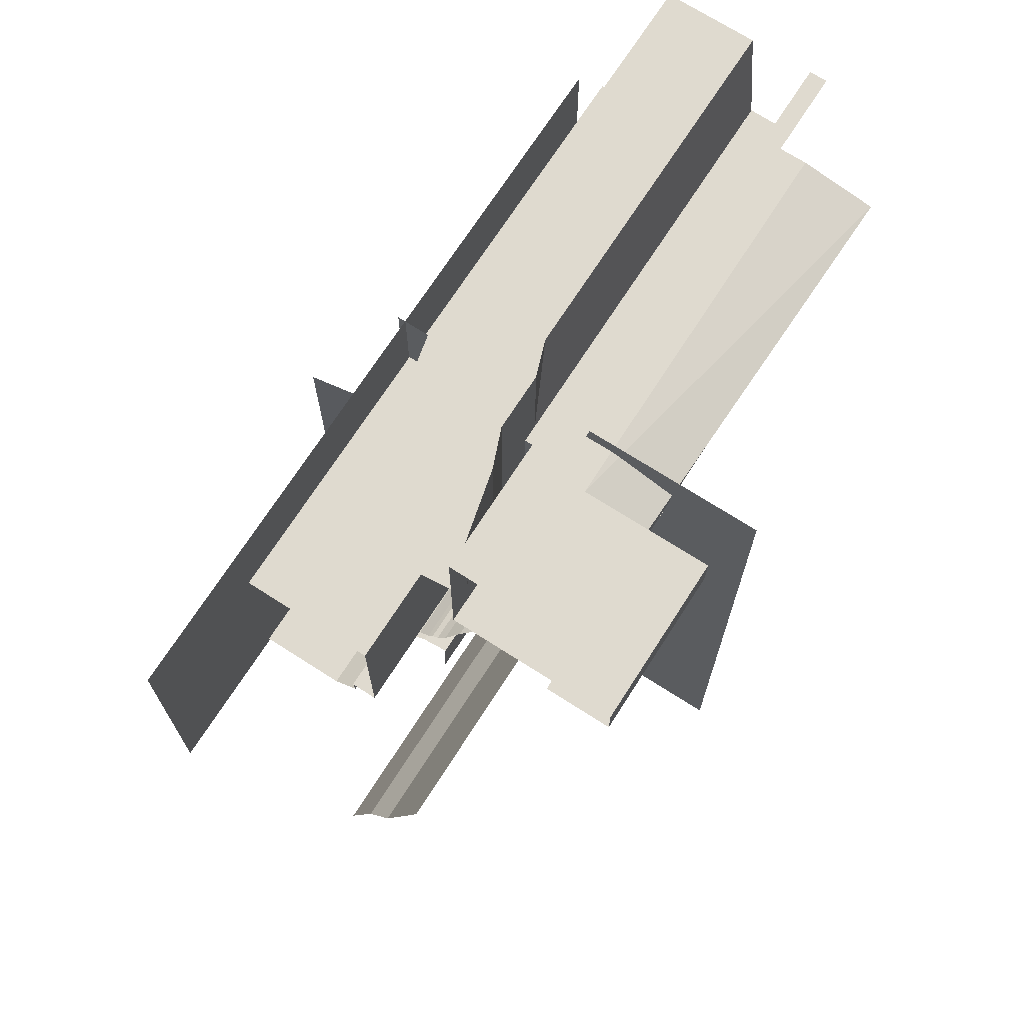
<metadata>
{"format":"obj","ext":"obj","renderer":"f3d","projection":"perspective","resolution":1024,"background":"white","views":[{"elev":70.8,"azim":-147.3,"up":"+Z"}]}
</metadata>
<code>
v -4631 -5270 -3045
v -4891 -5066 -3045
v -4891 -6306 -3046
v -4631 -6306 -3046
v -4631 -5066 -3045
v -4631 -5066 -3546
v -4727 -5270 -3546
v -4727 -5066 -3546
v -4631 -5270 -3546
v -4631 -5270 -2949
v -4631 -6306 -2949
v -4631 -6311 -2949
v -4631 -5270 -3171
v -4551 -5312 -2955
v -4551 -6306 -2955
v -4551 -6306 -3046
v -4551 -5312 -2949
v -4551 -6306 -2949
v -4551 -5312 -3046
v -4551 -5270 -3046
v -4551 -5270 -2949
v -4536 -6306 -3046
v -4536 -5312 -3046
v -4536 -5270 -3046
v -4505 -5270 -3079
v -4491 -6306 -3119
v -4505 -5312 -3079
v -4491 -5312 -3119
v -4491 -5270 -3119
v -4471 -6306 -3119
v -4471 -5312 -3119
v -4471 -5270 -3119
v -4471 -6306 -3519
v -4471 -6306 -3546
v -4471 -5312 -3546
v -4471 -5312 -3519
v -4471 -5270 -3546
v -4471 -5270 -3519
v -4471 -5270 -3171
v -4471 -5225 -3171
v -4471 -5220 -3519
v -4471 -5220 -3119
v -4471 -4685 -3171
v -4471 -4685 -3519
v -4471 -4685 -3119
v -4404 -6306 -3519
v -4404 -5312 -3519
v -4404 -5270 -3519
v -4404 -4685 -3519
v -4404 -5225 -3519
v -4409 -5312 -3554
v -4409 -6306 -3554
v -4409 -5270 -3554
v -4409 -5225 -3554
v -4409 -4685 -3554
v -4345 -6306 -3609
v -4345 -5312 -3609
v -4345 -5225 -3609
v -4345 -5270 -3609
v -4345 -4685 -3609
v -4131 -5312 -3119
v -4131 -5270 -3119
v -4131 -5225 -3119
v -4131 -5312 -3609
v -4131 -5270 -3609
v -4131 -5225 -3609
v -4131 -4685 -3609
v -4131 -6306 -3119
v -4131 -4685 -3119
v -4131 -6306 -3609
v -4588 -5077 -2848
v -4631 -4899 -2848
v -4631 -4899 -2948
v -4588 -5077 -2545
v -4631 -4899 -2545
v -4588 -5077 -2948
v -4551 -5170 -2848
v -4551 -5170 -2545
v -4551 -5170 -2948
v -4551 -5270 -2849
v -4551 -5230 -2948
v -4551 -5312 -2545
v -4551 -5312 -2848
v -4551 -5270 -2948
v -4520 -5400 -2545
v -4551 -5400 -2848
v -4551 -5531 -2848
v -4551 -6311 -2848
v -4520 -5531 -2545
v -4490 -5271 -2948
v -4551 -6311 -2948
v -4551 -5531 -2948
v -4490 -5531 -2948
v -4551 -5312 -2948
v -4490 -5332 -2948
v -4373 -4873 -2545
v -4520 -6311 -2545
v -4490 -6311 -2948
v -4279 -4864 -2948
v -4339 -5051 -2545
v -4291 -5400 -2545
v -4291 -6311 -2545
v -4290 -5531 -2948
v -4290 -5339 -3008
v -4291 -5271 -2545
v -4291 -5531 -2545
v -4290 -6311 -2948
v -4290 -5274 -3008
v -4205 -5140 -2948
v -4197 -5271 -2948
v -4197 -5531 -2948
v -4197 -5339 -3008
v -4197 -6311 -2948
v -4197 -5271 -3008
v -4197 -5210 -3008
v -4197 -5174 -2990
v -4197 -5170 -3008
v -4197 -5531 -3118
v -4197 -6311 -3118
v -4197 -5170 -3118
v -4197 -5185 -3034
v -5063 -5270 -2948
v -5063 -4835 -2948
v -5063 -5270 -2948
v -5063 -5270 -3045
v -5063 -4835 -3045
v -5063 -4835 -2948
v -4891 -5270 -3045
v -4720 -5270 -2948
v -4891 -4835 -3045
v -4915 -6311 -2983
v -4891 -6306 -3045
v -4891 -5270 -3000
v -4631 -4835 -2948
v -4720 -6311 -2948
v -4720 -6311 -2545
v -4676 -5530 -2545
v -4720 -5530 -2545
v -4720 -5400 -2545
v -4676 -6311 -2545
v -4676 -5400 -2545
v -4631 -5312 -2948
v -4720 -5270 -2545
v -4631 -4835 -2545
v -4720 -4835 -2545
v -4631 -6311 -2848
v -4631 -5530 -2848
v -4631 -6311 -2948
v -4631 -5270 -2948
v -4631 -5270 -2545
v -4631 -5400 -2848
v -4631 -4835 -2948
v -4631 -5270 -2848
v -4631 -4835 -2948
v -4130 -5078 -3627
v -4130 -6182 -3627
v -4130 -6182 -2898
v -4130 -5078 -2898
v -4130 -5010 -3627
v -4130 -5010 -2898
v -4130 -4324 -3627
v -4130 -4324 -2898
v -4631 -5270 -3546
v -4631 -5269 -3588
v -4631 -5219 -3546
v -4631 -5209 -3546
v -4631 -5203 -3588
v -4631 -5239 -3588
v -4614 -5269 -3628
v -4614 -5221 -3628
v -4614 -5173 -3628
v -4585 -5200 -3658
v -4585 -5269 -3658
v -4585 -5154 -3658
v -4584 -5269 -3666
v -4579 -5197 -3671
v -4579 -5157 -3671
v -4579 -5267 -3671
v -4527 -5171 -3716
v -4527 -5228 -3716
v -4527 -5128 -3716
v -4492 -5197 -3758
v -4492 -5106 -3758
v -4492 -5146 -3758
v -4472 -5139 -3778
v -4472 -5181 -3778
v -4472 -5101 -3778
v -4456 -5132 -3787
v -4456 -5176 -3787
v -4456 -5099 -3787
v -4443 -5174 -3800
v -4443 -5126 -3800
v -4443 -5096 -3800
v -4413 -5101 -3832
v -4413 -5174 -3830
v -4413 -5124 -3830
v -4373 -5174 -3846
v -4373 -5121 -3846
v -4373 -5090 -3849
v -4340 -5113 -3847
v -4340 -5085 -3850
v -4330 -5174 -3847
v -4337 -5114 -3852
v -4336 -5088 -3854
v -4339 -5115 -3868
v -4339 -5088 -3866
v -4324 -5173 -3852
v -4319 -5165 -3872
v -4317 -5171 -3852
v -4317 -5171 -3872
v -4249 -5133 -3877
v -4249 -5126 -3877
v -4196 -5102 -3882
v -4196 -5095 -3882
v -4165 -5086 -3852
v -4165 -5079 -3852
v -4148 -5080 -3847
v -4148 -5073 -3847
v -4148 -5080 -3687
v -4165 -5086 -3682
v -4148 -5073 -3687
v -4130 -5078 -3847
v -4130 -5078 -3687
v -4130 -5071 -3847
v -4130 -5071 -3686
v -4130 -6182 -3687
v -4130 -6120 -3687
v -4139 -5121 -3687
v -4631 -5312 -2849
v -4631 -6312 -2849
v -4631 -6311 -2848
v -4631 -5270 -2849
v -4611 -5270 -2849
v -4551 -6312 -2849
v -4551 -5312 -2849
v -4551 -5270 -2849
v -4720 -5312 -2545
v -4720 -5400 -2545
v -4631 -5312 -2545
v -4720 -5270 -2545
v -4631 -5270 -2545
v -4676 -5400 -2545
v -4631 -5400 -2848
v -4631 -5312 -2848
v -4631 -5270 -2848
v -4497 -5174 -3847
v -4497 -5216 -3847
v -4497 -5174 -3983
v -4497 -5143 -3847
v -4497 -5127 -3974
v -4497 -5096 -3847
v -4497 -5088 -3970
v -4497 -4960 -3847
v -4497 -5216 -3978
v -4497 -5256 -3847
v -4497 -4952 -3970
v -4497 -5256 -3984
v -4497 -6256 -3847
v -4497 -6256 -3995
v -4443 -5256 -3800
v -4429 -5216 -3854
v -4429 -5174 -3854
v -4429 -5094 -3854
v -4459 -5267 -3551
v -4471 -5270 -3546
v -4471 -5312 -3546
v -4447 -5305 -3563
v -4471 -6306 -3546
v -4443 -5216 -3800
v -4443 -6256 -3800
v -4450 -6305 -3566
v -4429 -5134 -3854
v -4429 -4958 -3854
v -4399 -5265 -3618
v -4410 -6216 -3825
v -4443 -6216 -3800
v -4399 -6265 -3618
v -4414 -5228 -3603
v -4413 -5216 -3830
v -4379 -5174 -3875
v -4379 -5117 -3875
v -4379 -5085 -3870
v -4372 -6216 -3841
v -4379 -5216 -3875
v -4379 -4949 -3870
v -4372 -5197 -3637
v -4361 -6233 -3656
v -4373 -5216 -3846
v -4357 -5233 -3652
v -4352 -5111 -3878
v -4337 -5175 -3883
v -4337 -5217 -3877
v -4352 -5086 -3875
v -4351 -5181 -3658
v -4330 -5216 -3847
v -4343 -6220 -3673
v -4340 -5220 -3670
v -4339 -5088 -3866
v -4330 -6216 -3847
v -4343 -5175 -3674
v -4337 -5217 -3680
v -4339 -5115 -3868
v -4337 -6216 -3680
v -4319 -5165 -3872
v -4330 -5216 -3687
v -4330 -6216 -3687
v -4330 -5174 -3687
v -4317 -5171 -3682
v -4314 -5214 -3852
v -4300 -5209 -3871
v -4317 -5171 -3872
v -4300 -6209 -3687
v -4300 -5209 -3682
v -4300 -5210 -3852
v -4250 -5126 -3880
v -4250 -5133 -3880
v -4228 -6169 -3847
v -4228 -5169 -3687
v -4228 -6169 -3687
v -4249 -5133 -3687
v -4228 -5169 -3877
v -4228 -5169 -3847
v -4195 -5095 -3884
v -4195 -5102 -3884
v -4194 -5101 -3682
v -4173 -6138 -3687
v -4175 -5146 -3882
v -4173 -5138 -3682
v -4130 -6108 -3847
v -4164 -5078 -3854
v -4174 -5146 -3852
v -4164 -5085 -3854
v -4149 -5132 -3852
v -4149 -5124 -3682
v -4165 -5086 -3682
v -4130 -6182 -3687
v -4148 -5080 -3850
v -4147 -5080 -3684
v -4147 -5073 -3684
v -4148 -5073 -3850
v -4139 -5129 -3847
v -4139 -5121 -3687
v -4132 -5071 -3849
v -4130 -5078 -3683
v -4130 -5120 -3847
v -4130 -5071 -3683
v -4130 -6120 -3687
v -4631 -5270 -2949
v -4631 -5270 -2849
v -4611 -5270 -2849
v -4631 -5270 -3045
v -4611 -5270 -2949
v -4551 -5270 -3046
v -4631 -5270 -3171
v -4551 -5270 -2949
v -4551 -5270 -2849
v -4471 -5270 -3519
v -4631 -5270 -3546
v -4536 -5270 -3046
v -4505 -5270 -3079
v -4491 -5270 -3119
v -4471 -5270 -3171
v -4471 -5270 -3546
v -4471 -5270 -3119
v -4490 -5271 -2948
v -4197 -5271 -2948
v -4290 -5274 -3008
v -4197 -5271 -3008
v -5063 -5270 -3045
v -5063 -5270 -2948
v -4891 -5270 -3000
v -5063 -5270 -2948
v -4891 -5270 -3045
v -4720 -5270 -2948
v -4631 -5270 -3546
v -4626 -5269 -3587
v -4631 -5269 -3588
v -4610 -5269 -3625
v -4607 -5269 -3581
v -4614 -5269 -3628
v -4611 -5270 -3546
v -4593 -5269 -3615
v -4585 -5269 -3658
v -4580 -5269 -3663
v -4584 -5269 -3666
v -4570 -5269 -3644
v -4579 -5267 -3671
v -4575 -5267 -3668
v -4566 -5269 -3649
v -4491 -5270 -3546
v -4561 -5267 -3653
v -4491 -5269 -3550
v -4527 -5228 -3716
v -4489 -5269 -3555
v -4486 -5269 -3559
v -4481 -5268 -3564
v -4513 -5228 -3702
v -4476 -5267 -3569
v -4475 -5197 -3740
v -4492 -5197 -3758
v -4471 -5270 -3546
v -4472 -5181 -3778
v -4467 -5268 -3550
v -4428 -5228 -3617
v -4462 -5267 -3554
v -4454 -5181 -3761
v -4459 -5267 -3551
v -4456 -5176 -3787
v -4442 -5175 -3773
v -4443 -5174 -3800
v -4414 -5228 -3603
v -4390 -5197 -3655
v -4429 -5174 -3786
v -4400 -5174 -3808
v -4369 -5181 -3676
v -4413 -5174 -3830
v -4357 -5175 -3688
v -4376 -5197 -3641
v -4373 -5174 -3846
v -4344 -5174 -3701
v -4372 -5197 -3637
v -4366 -5174 -3822
v -4355 -5181 -3662
v -4335 -5174 -3706
v -4340 -5174 -3704
v -4351 -5181 -3658
v -4330 -5174 -3847
v -4343 -5175 -3674
v -4330 -5174 -3827
v -4330 -5174 -3687
v -4330 -5174 -3707
v -4324 -5173 -3827
v -4323 -5173 -3687
v -4324 -5173 -3852
v -4323 -5173 -3707
v -4317 -5171 -3682
v -4317 -5171 -3852
v -4317 -5171 -3827
v -4317 -5171 -3707
v -4317 -5171 -3687
v -4249 -5133 -3827
v -4249 -5133 -3877
v -4317 -5171 -3872
v -4249 -5133 -3707
v -4249 -5133 -3687
v -4319 -5165 -3872
v -4249 -5126 -3877
v -4250 -5126 -3880
v -4196 -5095 -3882
v -4195 -5102 -3852
v -4195 -5102 -3827
v -4194 -5101 -3687
v -4195 -5095 -3884
v -4196 -5102 -3882
v -4194 -5101 -3707
v -4194 -5101 -3682
v -4165 -5079 -3852
v -4165 -5086 -3852
v -4165 -5086 -3847
v -4165 -5086 -3827
v -4165 -5086 -3687
v -4165 -5086 -3682
v -4165 -5086 -3707
v -4164 -5078 -3854
v -4148 -5080 -3847
v -4148 -5080 -3827
v -4148 -5080 -3687
v -4148 -5073 -3850
v -4148 -5073 -3847
v -4148 -5080 -3707
v -4148 -5073 -3687
v -4147 -5073 -3684
v -4130 -5078 -3847
v -4130 -5078 -3827
v -4130 -5071 -3847
v -4130 -5078 -3687
v -4130 -5071 -3683
v -4132 -5071 -3849
v -4130 -5078 -3707
v -4130 -5071 -3686
v -4165 -5086 -3682
v -4148 -5073 -3687
v -4165 -5016 -3682
v -4148 -5003 -3687
v -4130 -5071 -3686
v -4130 -5001 -3686
v -4631 -5066 -3046
v -4631 -5066 -2949
v -4631 -5270 -2949
v -4631 -5270 -3046
v -4551 -5270 -3046
v -4551 -5270 -2949
v -4551 -5230 -2949
v -4551 -5221 -3046
v -4536 -5221 -3046
v -4536 -5270 -3046
v -4505 -5221 -3079
v -4505 -5270 -3079
v -4491 -5270 -3119
v -4491 -5271 -3119
v -4491 -5220 -3119
v -4471 -5270 -3119
v -4471 -5220 -3119
v -4471 -5200 -3545
v -4471 -5270 -3546
v -4471 -5220 -3519
v -4471 -5270 -3519
v -4459 -5267 -3551
v -4459 -5197 -3551
v -4466 -5277 -3510
v -4429 -5279 -3505
v -4466 -5207 -3510
v -4414 -5228 -3603
v -4426 -5186 -3485
v -4414 -5158 -3603
v -4372 -5197 -3637
v -4372 -5127 -3637
v -4351 -5181 -3658
v -4351 -5111 -3658
v -4343 -5175 -3674
v -4343 -5105 -3674
v -4330 -5174 -3687
v -4330 -5104 -3687
v -4317 -5171 -3682
v -4317 -5101 -3682
v -4249 -5133 -3687
v -4249 -5063 -3687
v -4194 -5101 -3682
v -4194 -5031 -3682
v -4165 -5086 -3682
v -4165 -5016 -3682
v -4730 -5229 -3504
v -4730 -6229 -3504
v -4623 -6229 -3839
v -4730 -4488 -3504
v -4623 -5229 -3839
v -4623 -4488 -3839
v -4561 -6229 -3943
v -4561 -5229 -3943
v -4561 -4488 -3943
v -4487 -6229 -4160
v -4487 -5229 -4160
v -4487 -4488 -4160
v -4631 -5209 -3546
v -4631 -5203 -3588
v -4631 -5053 -3545
v -4631 -5053 -3588
v -4614 -5173 -3628
v -4614 -5033 -3628
v -4585 -5154 -3658
v -4585 -5018 -3658
v -4579 -5021 -3671
v -4579 -5157 -3671
v -4527 -5128 -3716
v -4527 -4991 -3716
v -4492 -5106 -3758
v -4492 -4970 -3758
v -4472 -5101 -3778
v -4472 -4965 -3778
v -4456 -5099 -3787
v -4456 -4963 -3787
v -4443 -5096 -3800
v -4443 -4960 -3800
v -4413 -4964 -3832
v -4413 -5101 -3832
v -4373 -5090 -3849
v -4373 -4954 -3849
v -4379 -5085 -3870
v -4379 -4949 -3870
v -4352 -4949 -3875
v -4340 -5085 -3850
v -4352 -5086 -3875
v -4340 -4949 -3850
v -4339 -4952 -3866
v -4339 -5088 -3866
v -4336 -4951 -3854
v -4336 -5088 -3854
v -4280 -5391 -4614
v -5118 -5391 -4614
v -5118 -5391 -3478
v -5118 -5391 -3190
v -4280 -5391 -3190
v -5118 -5391 -2901
v -4280 -5391 -2901
v -4280 -5391 -3478
v -4109 -5391 -3190
v -4109 -5391 -2901
v -3848 -5323 -4614
v -3848 -5323 -3478
g STG0100_COLI_05_02000000
f 1 2 3
f 4 1 3
f 1 5 2
f 6 7 8
f 9 7 6
f 10 11 12
f 1 13 5
f 6 13 9
f 12 10 4
f 1 4 10
f 5 13 6
f 14 15 16
f 17 18 15
f 19 14 16
f 14 17 15
f 19 20 14
f 14 21 17
f 21 14 20
f 19 16 22
f 20 19 23
f 23 19 22
f 24 20 23
f 25 24 23
f 22 26 23
f 27 25 23
f 26 27 23
f 25 27 28
f 28 27 26
f 29 25 28
f 28 26 30
f 29 28 31
f 31 28 30
f 32 29 31
f 33 34 35
f 36 33 35
f 36 35 37
f 38 36 37
f 39 32 40
f 38 39 41
f 40 41 39
f 42 40 32
f 40 42 43
f 44 41 40
f 43 44 40
f 43 42 45
f 33 36 46
f 36 38 47
f 38 41 48
f 49 41 44
f 36 47 46
f 38 48 47
f 48 41 50
f 50 41 49
f 47 51 52
f 48 53 51
f 53 48 54
f 55 54 49
f 46 47 52
f 47 48 51
f 48 50 54
f 54 50 49
f 52 51 56
f 51 53 57
f 53 54 58
f 58 54 55
f 51 57 56
f 53 59 57
f 59 53 58
f 60 58 55
f 31 30 61
f 32 31 62
f 42 32 63
f 45 42 63
f 56 57 64
f 57 59 65
f 58 66 59
f 60 67 58
f 30 68 61
f 31 61 62
f 63 32 62
f 69 45 63
f 70 56 64
f 64 57 65
f 66 65 59
f 67 66 58
g STG0100_COLI_05_02020000
f 229 230 231
f 232 229 233
f 231 234 229
f 235 233 229
f 234 235 229
f 236 233 235
g STG0100_COLI_05_01000200
f 348 349 350
f 351 348 352
f 352 348 350
f 353 354 351
f 355 351 352
f 350 356 352
f 357 358 354
f 353 351 355
f 354 353 359
f 356 355 352
f 360 354 359
f 360 361 354
f 361 362 354
f 357 363 358
f 357 354 362
f 364 362 361
g STG0100_COLI_05_02000000
f 71 72 73
f 74 75 72
f 76 71 73
f 71 74 72
f 71 76 77
f 74 71 78
f 76 79 77
f 71 77 78
f 78 77 80
f 77 79 81
f 80 77 81
f 82 78 80
f 80 83 82
f 80 81 84
f 85 83 86
f 87 88 89
f 86 87 85
f 82 83 85
f 90 81 79
f 91 92 93
f 94 95 92
f 84 90 94
f 90 84 81
f 75 74 96
f 88 97 89
f 85 87 89
f 98 91 93
f 93 92 95
f 95 94 90
f 76 73 99
f 100 74 78
f 78 82 100
f 76 99 79
f 85 101 82
f 97 102 89
f 89 101 85
f 99 90 79
f 74 100 96
f 98 93 103
f 104 93 95
f 90 104 95
f 105 100 82
f 105 82 101
f 102 106 89
f 106 101 89
f 107 98 103
f 103 93 104
f 108 104 90
f 109 90 99
f 110 90 109
f 107 103 111
f 111 103 104
f 108 112 104
f 113 107 111
f 112 111 104
f 114 112 108
f 115 109 116
f 110 109 114
f 109 115 114
f 115 116 117
f 113 118 119
f 111 118 113
f 111 112 118
f 112 120 118
f 112 114 120
f 114 115 120
f 115 121 120
f 121 115 117
g STG0100_COLI_05_01000200
f 365 366 367
f 366 368 367
g STG0100_COLI_05_02000000
f 122 123 124
f 125 126 122
f 124 123 127
f 126 123 122
f 125 128 126
f 124 127 129
f 128 130 126
f 131 132 133
f 128 133 132
f 133 129 131
f 129 127 134
f 131 129 135
f 136 137 138
f 139 138 137
f 140 137 136
f 141 139 137
f 129 142 135
f 143 144 145
f 146 137 140
f 141 137 147
f 135 142 148
f 149 142 129
f 134 149 129
f 150 144 143
f 147 137 146
f 151 141 147
f 149 152 153
f 153 154 150
f 152 149 134
f 152 154 153
f 150 154 144
g STG0100_COLI_05_02020000
f 237 238 239
f 240 237 241
f 239 238 242
f 241 237 239
f 242 243 244
f 239 242 244
f 241 239 244
f 245 241 244
g STG0100_COLI_05_01000200
f 369 370 371
f 372 371 370
f 371 373 369
f 374 371 372
g STG0100_COLI_05_02000000
f 155 156 157
f 158 155 157
f 155 158 159
f 158 160 159
f 161 159 160
f 162 161 160
g STG0100_COLI_05_08000000
f 481 482 483
f 482 484 483
f 482 485 484
f 485 486 484
g STG0100_COLI_05_02000000
f 163 164 165
f 166 165 167
f 164 168 165
f 165 168 167
f 164 169 168
f 168 170 167
f 170 168 169
f 171 167 170
f 169 172 170
f 170 172 171
f 173 172 169
f 172 174 171
f 173 175 172
f 172 176 174
f 176 172 175
f 176 177 174
f 175 178 176
f 176 178 179
f 176 179 177
f 178 180 179
f 181 177 179
f 180 182 179
f 181 179 183
f 182 184 179
f 179 184 183
f 184 182 185
f 184 185 183
f 182 186 185
f 185 187 183
f 186 188 185
f 185 188 187
f 189 188 186
f 188 190 187
f 189 191 188
f 188 192 190
f 192 193 190
f 192 188 191
f 193 192 194
f 191 195 192
f 196 192 195
f 192 196 194
f 195 197 196
f 196 198 194
f 199 194 198
f 198 196 197
f 198 200 199
f 197 200 198
f 200 201 199
f 202 200 197
f 200 203 201
f 204 205 206
f 203 204 201
f 203 205 204
f 207 203 200
f 205 203 208
f 202 207 200
f 207 209 203
f 209 208 203
f 208 209 210
f 210 211 208
f 212 208 211
f 211 213 212
f 213 214 212
f 213 215 214
f 215 216 214
f 215 217 216
f 217 218 216
f 219 220 221
f 217 222 218
f 223 219 221
f 222 224 218
f 225 223 221
f 226 227 228
g STG0100_COLI_05_02020000
f 246 247 248
f 249 246 250
f 249 250 251
f 251 252 253
f 254 247 255
f 247 254 248
f 248 250 246
f 251 250 252
f 252 256 253
f 257 258 259
f 255 258 257
f 257 254 255
f 247 260 255
f 255 260 258
f 261 247 246
f 262 246 249
f 251 263 249
f 251 253 263
f 264 265 266
f 267 266 268
f 269 260 247
f 260 270 258
f 267 264 266
f 271 267 268
f 262 261 246
f 272 262 249
f 272 249 263
f 263 253 273
f 267 274 264
f 269 275 276
f 267 271 277
f 274 278 264
f 279 275 269
f 274 267 277
f 280 261 262
f 280 262 272
f 272 263 281
f 263 273 282
f 279 283 275
f 284 261 280
f 281 280 272
f 281 263 282
f 282 273 285
f 278 274 286
f 277 287 274
f 288 283 279
f 289 286 274
f 289 274 287
f 281 282 290
f 280 281 291
f 292 284 280
f 290 282 293
f 286 289 294
f 288 295 283
f 291 281 290
f 289 287 296
f 291 292 280
f 289 297 294
f 290 293 298
f 297 289 296
f 295 299 283
f 300 294 301
f 302 290 298
f 301 294 297
f 296 303 297
f 301 297 303
f 304 290 302
f 300 301 305
f 291 290 304
f 301 303 306
f 307 300 305
f 305 301 306
f 308 307 305
f 295 309 299
f 292 291 310
f 311 291 304
f 305 306 312
f 291 311 310
f 313 308 305
f 309 314 299
f 313 305 312
f 304 315 311
f 316 310 311
f 314 317 299
f 313 318 308
f 313 312 319
f 316 311 315
f 318 320 308
f 321 310 316
f 322 317 314
f 318 313 319
f 316 315 323
f 316 324 321
f 325 320 318
f 324 316 323
f 319 326 318
f 324 327 321
f 328 325 318
f 317 322 329
f 328 318 326
f 324 323 330
f 322 331 329
f 332 324 330
f 333 327 324
f 328 334 325
f 332 333 324
f 335 325 334
f 328 326 336
f 332 330 337
f 335 334 338
f 335 338 339
f 337 330 340
f 331 333 329
f 332 341 333
f 334 328 336
f 337 341 332
f 342 338 334
f 343 337 340
f 338 344 339
f 333 341 329
f 342 334 336
f 341 337 345
f 344 338 342
f 343 345 337
f 344 346 339
f 341 345 329
f 347 344 342
g STG0100_COLI_05_01000200
f 375 376 377
f 376 378 377
f 376 375 379
f 380 377 378
f 375 381 379
f 376 379 378
f 379 382 378
f 378 383 380
f 378 382 383
f 383 384 385
f 382 386 383
f 384 387 385
f 388 387 384
f 389 384 383
f 384 389 388
f 386 389 383
f 381 390 379
f 389 391 388
f 379 392 382
f 388 393 387
f 388 391 393
f 382 394 386
f 395 389 386
f 389 396 391
f 391 397 393
f 392 379 390
f 394 382 392
f 391 398 397
f 395 386 394
f 396 389 395
f 396 398 391
f 397 399 393
f 399 400 393
f 390 401 392
f 392 401 394
f 394 401 395
f 400 399 402
f 395 401 396
f 396 403 398
f 401 403 396
f 398 404 397
f 404 399 397
f 403 405 398
f 399 406 402
f 407 403 401
f 405 403 407
f 406 408 402
f 398 405 404
f 409 408 406
f 408 409 410
f 411 405 407
f 399 412 406
f 413 410 409
f 405 411 404
f 412 399 404
f 410 413 414
f 415 409 406
f 416 410 414
f 409 417 413
f 411 418 404
f 412 415 406
f 418 412 404
f 416 414 419
f 413 420 414
f 417 409 415
f 418 411 421
f 414 422 419
f 420 413 417
f 418 423 412
f 412 423 415
f 418 421 423
f 414 424 422
f 425 414 420
f 423 417 415
f 423 421 426
f 425 424 414
f 419 422 427
f 428 417 423
f 428 423 426
f 422 424 429
f 417 430 420
f 428 430 417
f 422 429 427
f 420 430 425
f 425 430 424
f 431 429 424
f 424 430 431
f 429 432 427
f 431 432 429
f 430 433 431
f 432 434 427
f 435 432 431
f 433 435 431
f 433 430 436
f 434 432 437
f 432 435 438
f 435 433 439
f 432 438 437
f 435 439 438
f 433 440 439
f 440 433 436
f 438 441 437
f 437 442 443
f 438 439 441
f 439 440 444
f 445 440 436
f 446 447 448
f 437 441 442
f 439 444 441
f 440 445 444
f 447 449 448
f 441 450 442
f 444 451 441
f 445 452 444
f 453 448 449
f 450 454 442
f 451 450 441
f 455 451 444
f 452 455 444
f 452 445 456
f 449 457 453
f 450 458 454
f 450 451 459
f 451 455 460
f 452 461 455
f 452 456 462
f 459 458 450
f 451 460 459
f 455 463 460
f 464 453 457
f 455 461 463
f 461 452 462
f 459 465 458
f 460 465 459
f 463 466 460
f 461 467 463
f 467 461 462
f 457 468 464
f 466 465 460
f 469 468 457
f 470 466 463
f 467 470 463
f 471 462 472
f 465 466 473
f 466 470 474
f 469 475 468
f 467 476 470
f 471 472 477
f 475 478 468
f 474 473 466
f 470 479 474
f 470 476 479
f 480 471 477
g STG0100_COLI_05_10000000
f 532 533 534
f 535 532 536
f 536 532 534
f 537 535 536
f 534 538 536
f 536 539 537
f 538 539 536
f 539 540 537
f 538 541 539
f 539 542 540
f 541 542 539
f 542 543 540
g STG0100_COLI_05_20000000
f 578 579 580
f 580 581 582
f 581 583 584
f 585 578 580
f 585 580 582
f 582 581 584
f 582 584 586
f 584 587 586
f 588 578 585
f 589 588 585
g STG0100_COLI_05_08000000
f 487 488 489
f 490 487 489
f 491 492 493
f 494 491 493
f 491 494 495
f 496 491 495
f 496 495 497
f 498 496 497
f 498 497 499
f 500 498 499
f 499 497 501
f 499 501 502
f 502 501 503
f 504 505 506
f 507 506 505
f 505 504 508
f 509 508 504
f 510 511 512
f 508 509 513
f 511 514 512
f 509 515 513
f 513 515 516
f 515 517 516
f 516 517 518
f 517 519 518
f 518 519 520
f 519 521 520
f 520 521 522
f 521 523 522
f 522 523 524
f 523 525 524
f 524 525 526
f 525 527 526
f 526 527 528
f 527 529 528
f 528 529 530
f 529 531 530
g STG0100_COLI_05_10000000
f 544 545 546
f 545 547 546
f 545 548 547
f 548 549 547
f 548 550 549
f 550 551 549
f 550 552 551
f 553 552 550
f 553 554 552
f 554 555 552
f 554 556 555
f 556 557 555
f 556 558 557
f 558 559 557
f 558 560 559
f 560 561 559
f 560 562 561
f 562 563 561
f 564 563 562
f 565 564 562
f 566 564 565
f 567 564 566
f 568 569 570
f 571 567 566
f 572 568 570
f 573 567 571
f 570 574 572
f 572 574 575
f 571 576 573
f 575 574 577
f 577 576 571
f 577 574 576

</code>
